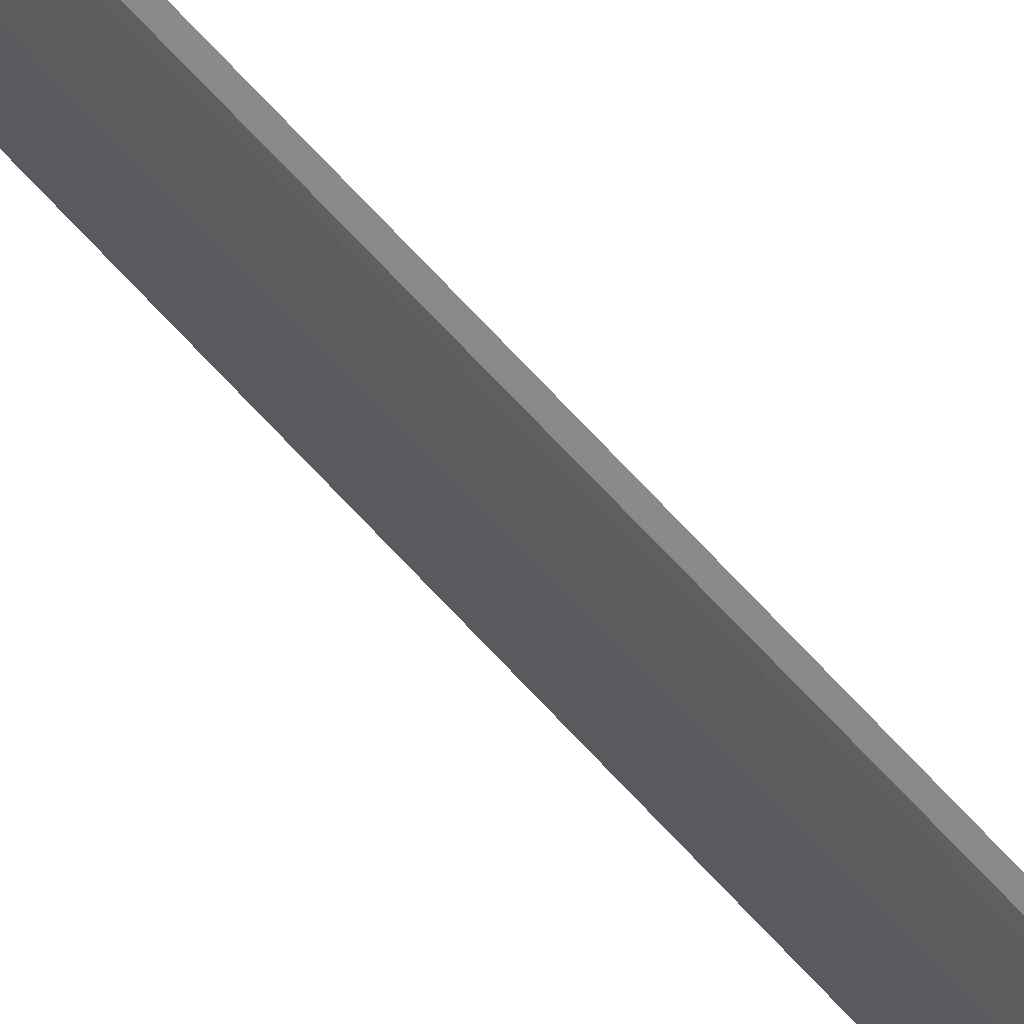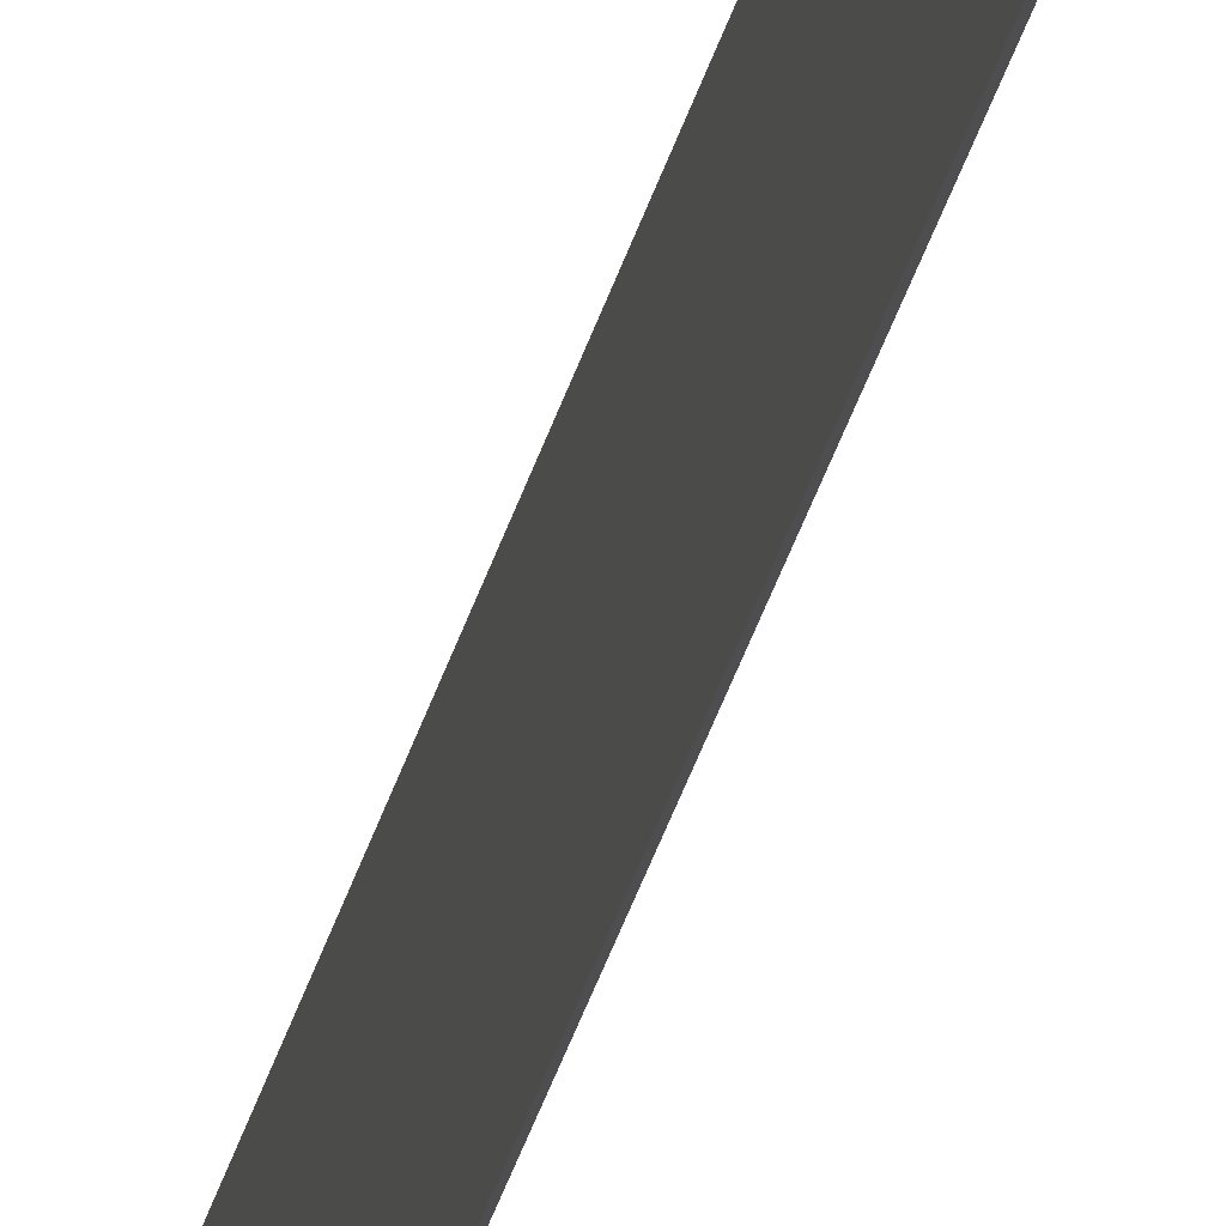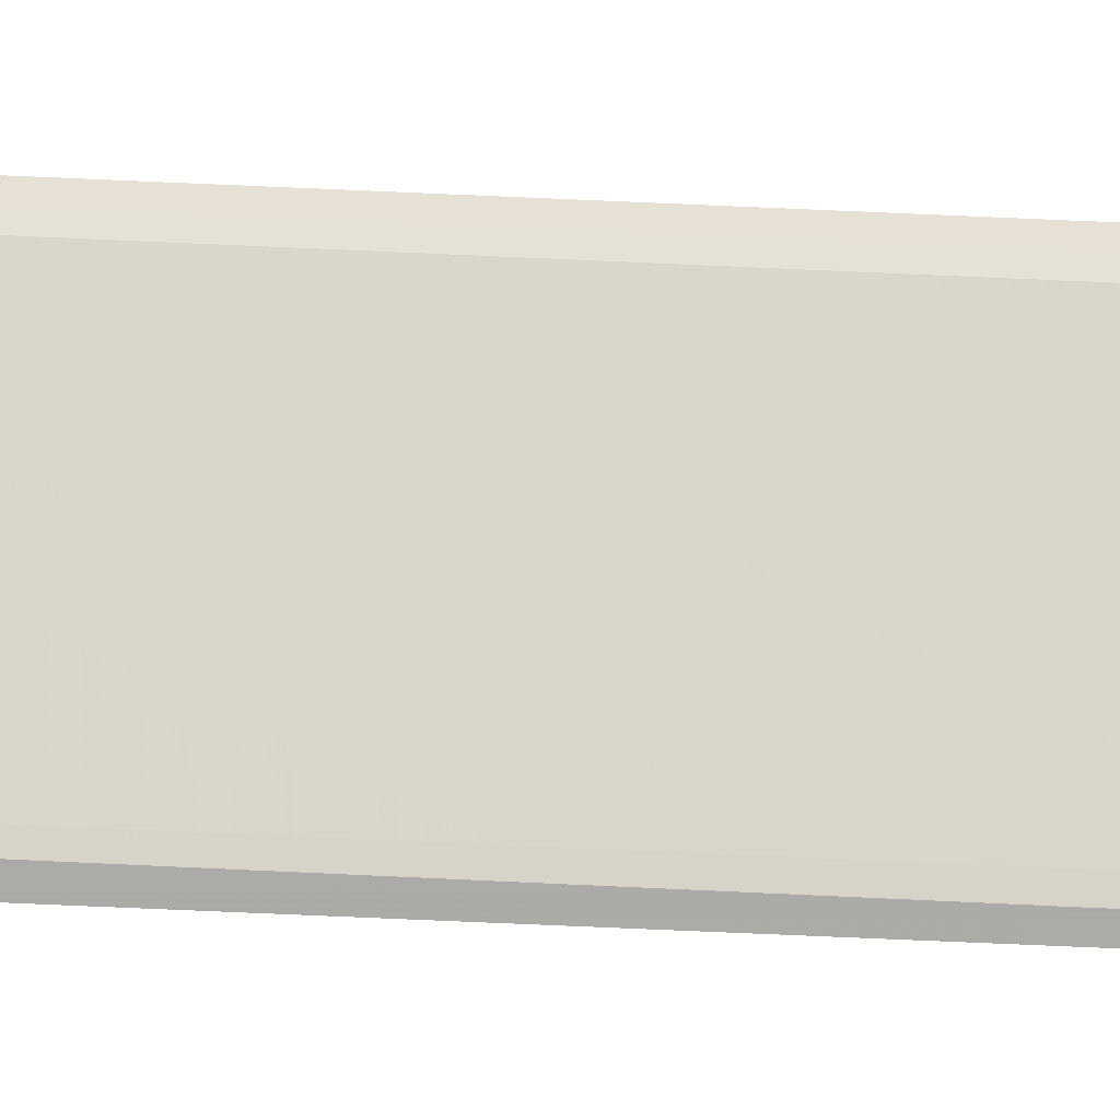
<metadata>
{"format":"obj","ext":"obj","renderer":"f3d","projection":"perspective","resolution":1024,"background":"white","views":[{"elev":59.2,"azim":139.7,"up":"+Y"},{"elev":-27.9,"azim":-11.9,"up":"+Y"},{"elev":-18.8,"azim":82.4,"up":"+Y"}]}
</metadata>
<code>
v 0.1296 -0.01105 -0.02342
v 0.1315 -0.01123 -0.5
v 0.1312 0.002191 -0.02659
v 0.1303 0.003592 -0.02326
v 0.1322 0.003782 -0.5
v 0.1305 -0.009646 -0.02676
v 0.1324 0.002305 -0.5
v 0.1316 -0.009756 -0.5
f 1 3 4
f 2 1 4
f 5 2 4
f 5 4 3
f 6 1 2
f 6 3 1
f 7 5 3
f 7 2 5
f 7 3 6
f 8 7 6
f 8 6 2
f 8 2 7

</code>
